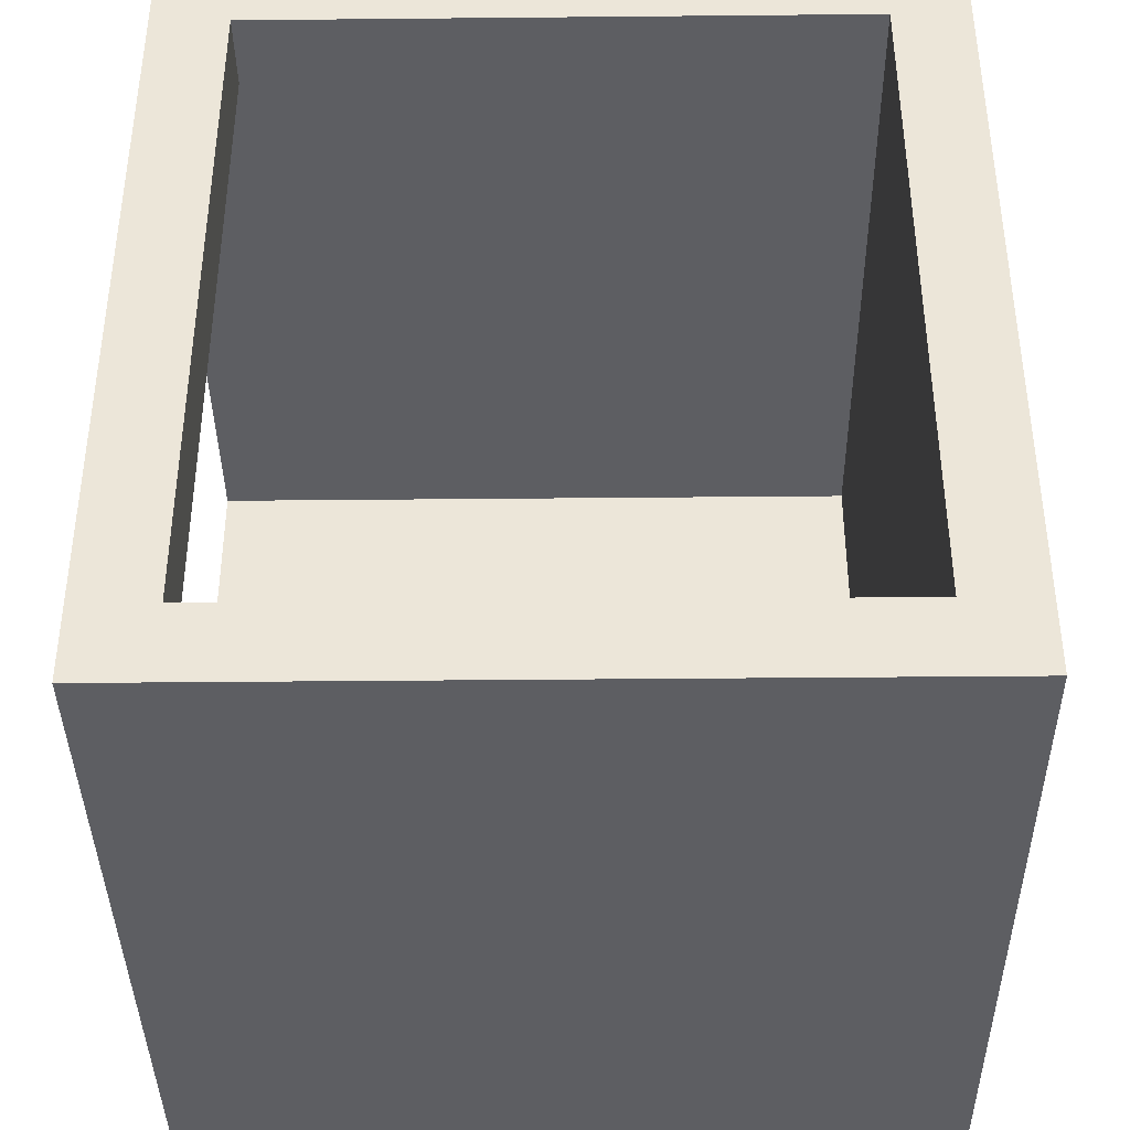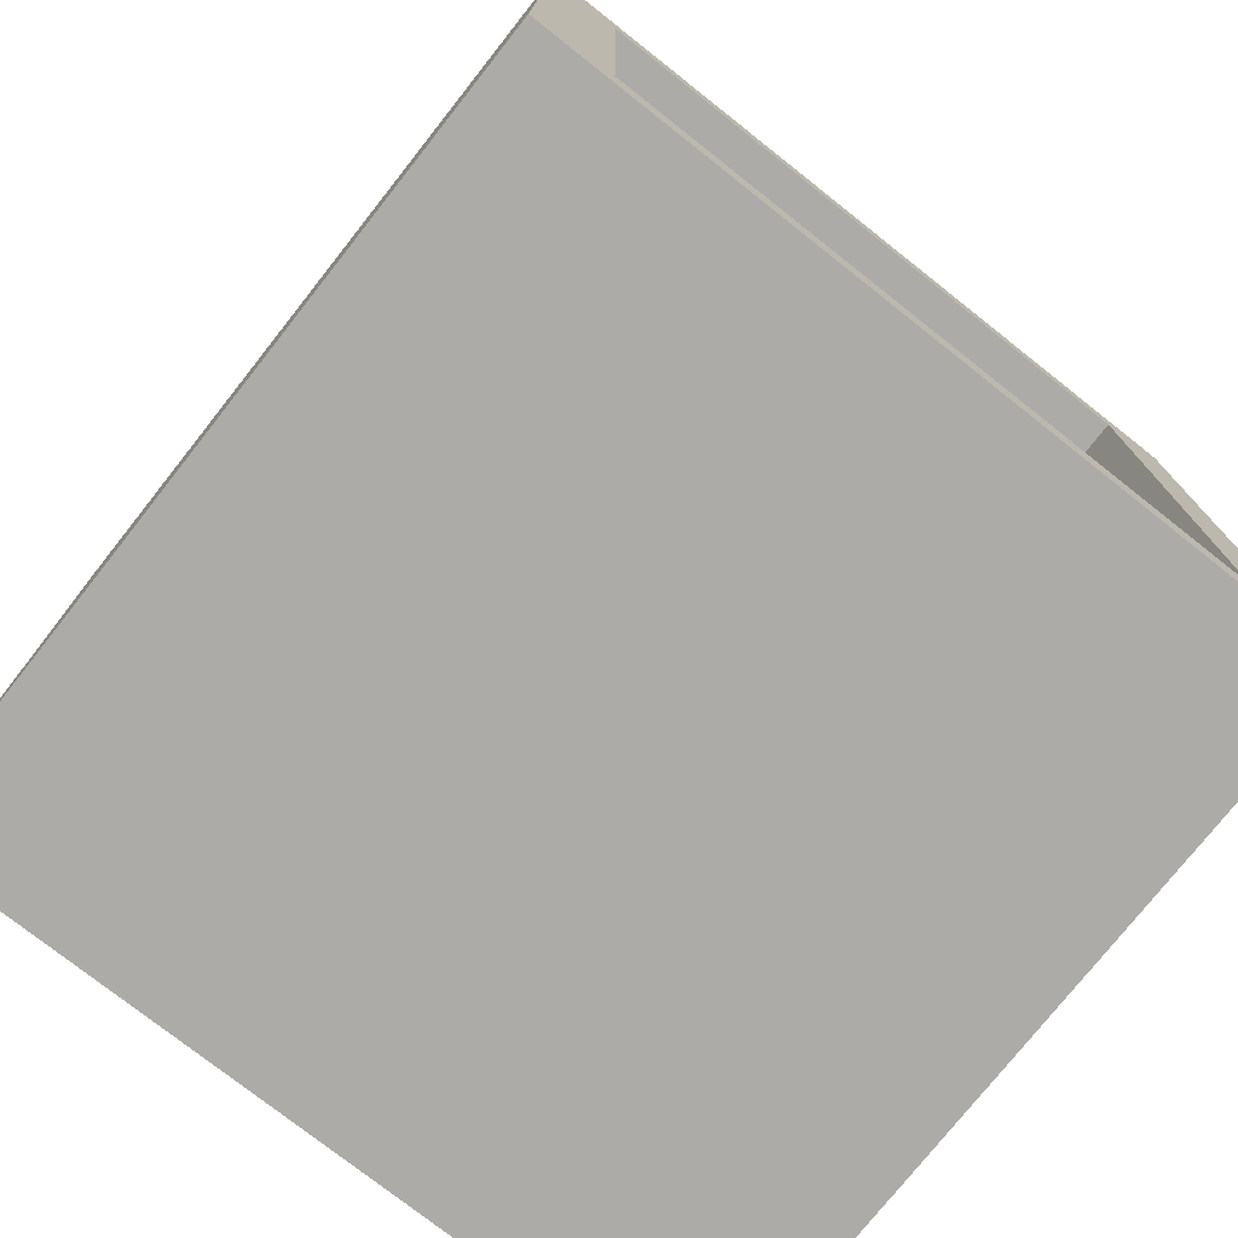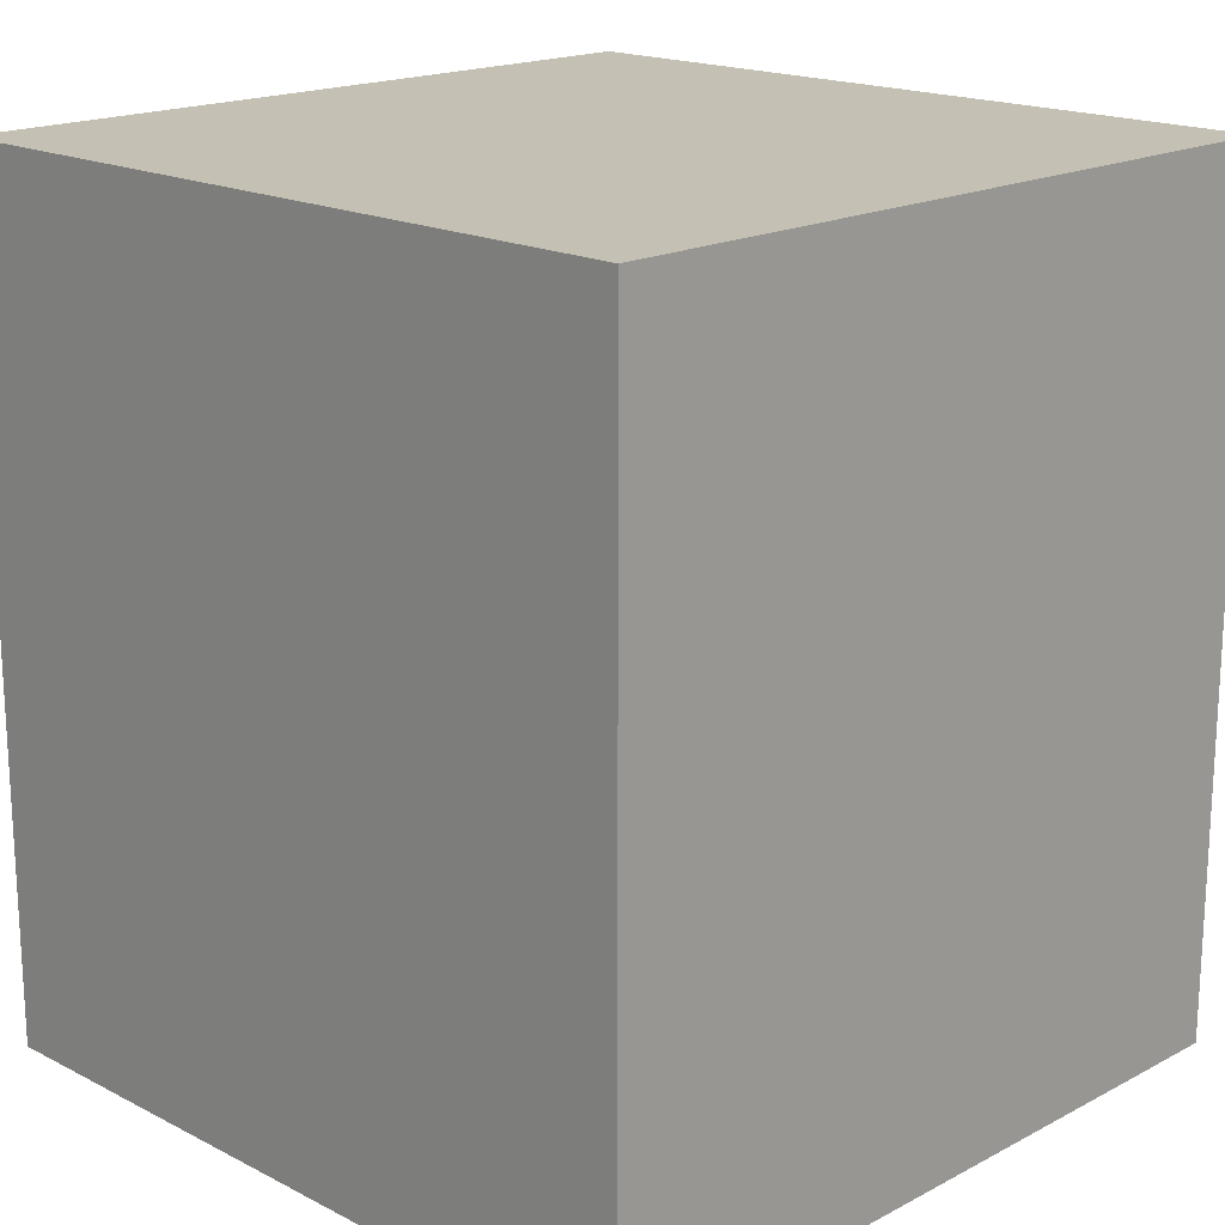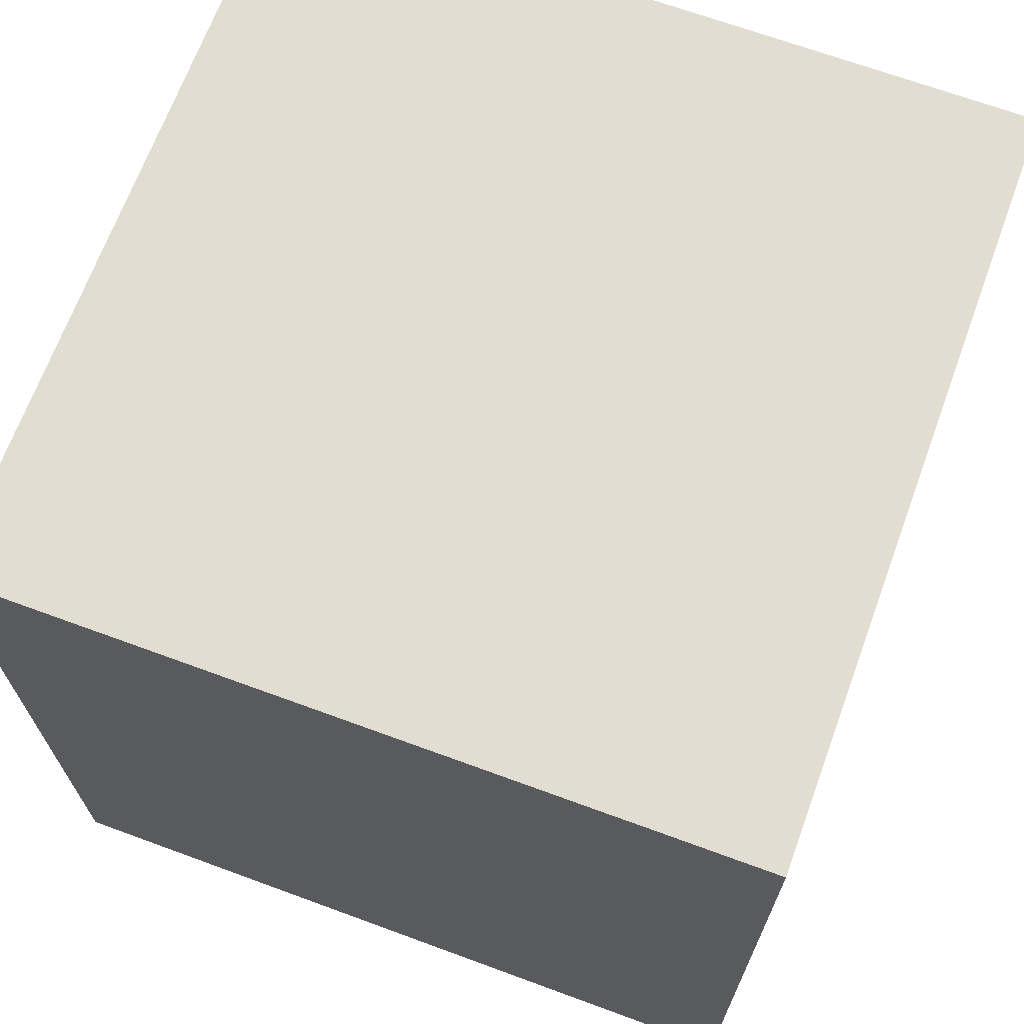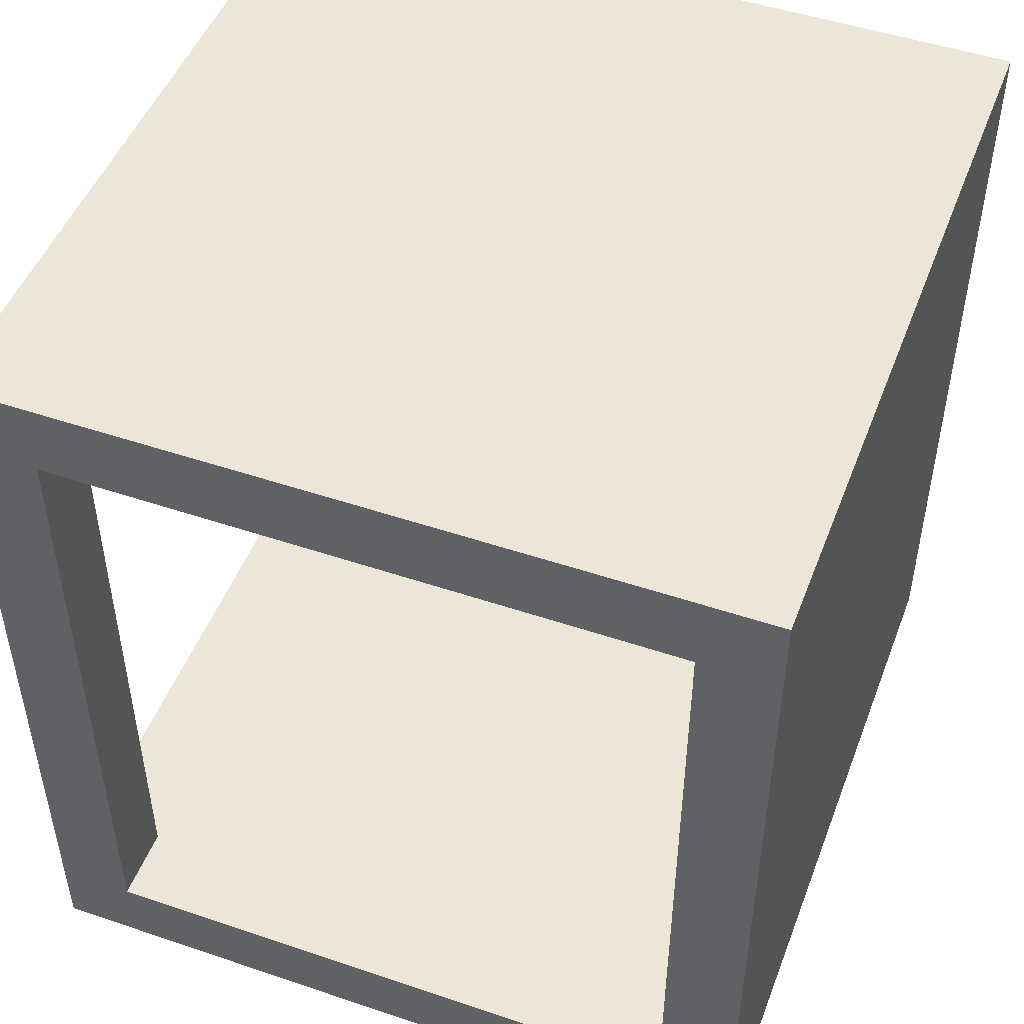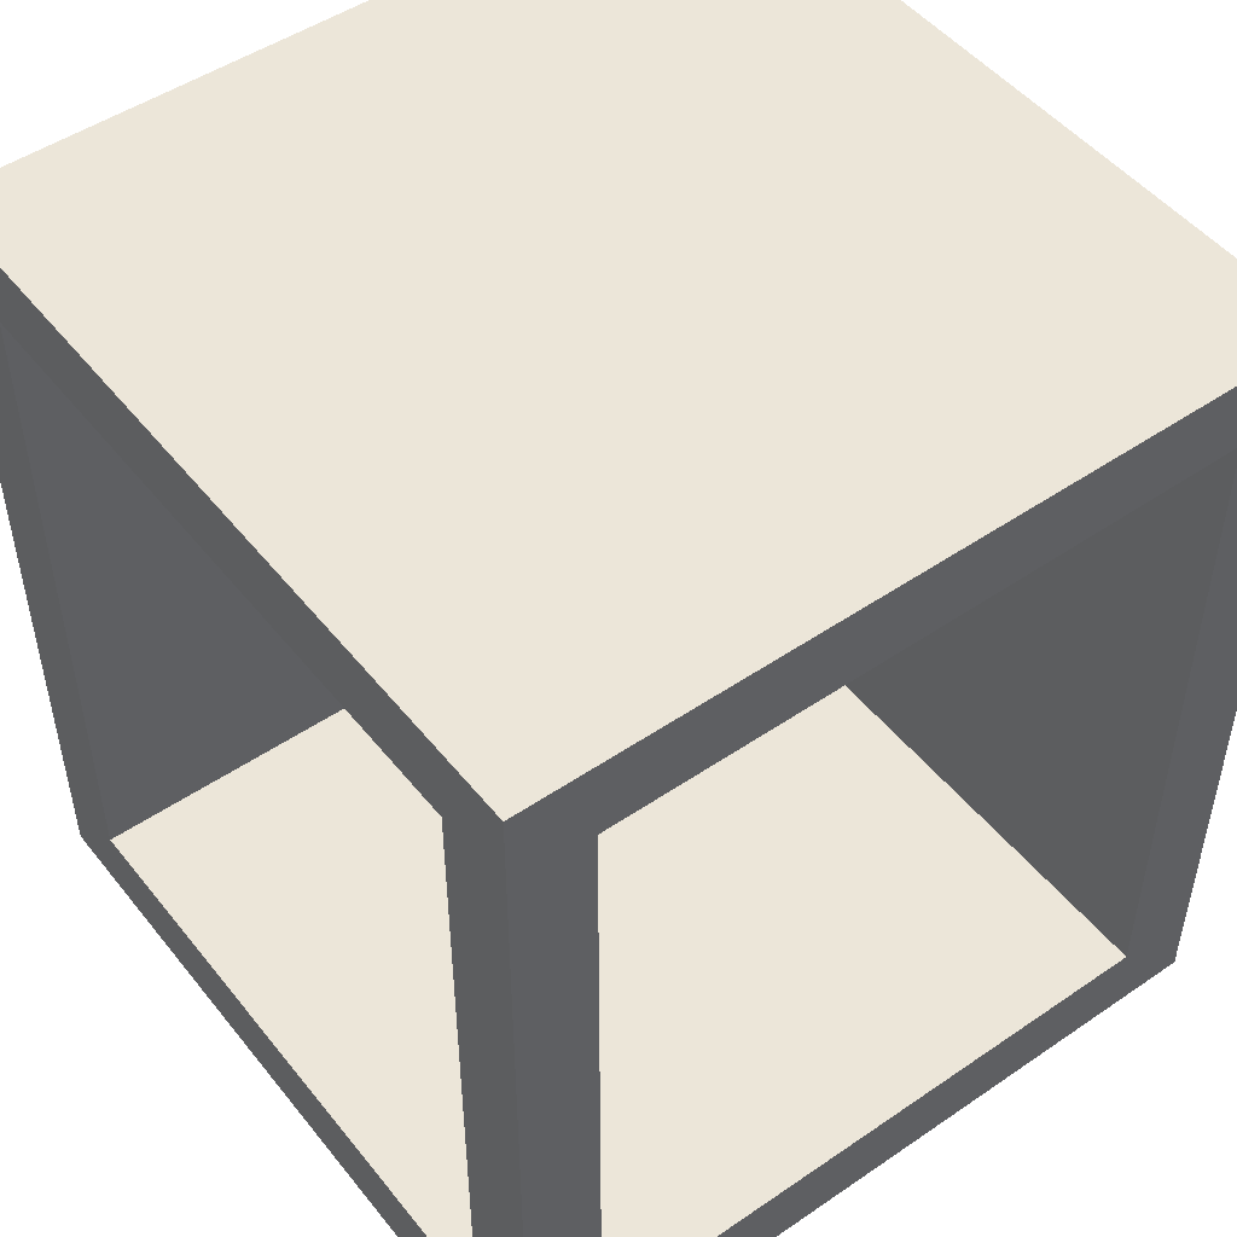
<metadata>
{"format":"obj","ext":"obj","renderer":"f3d","projection":"perspective","resolution":1024,"background":"white","views":[{"elev":-39.0,"azim":-89.3,"up":"+Y"},{"elev":-76.2,"azim":141.7,"up":"+Y"},{"elev":18.0,"azim":44.6,"up":"+Y"},{"elev":68.5,"azim":20.2,"up":"+Y"},{"elev":48.9,"azim":-69.4,"up":"+Y"},{"elev":49.4,"azim":-127.0,"up":"+Y"}]}
</metadata>
<code>
o wallSet_6_Cube.008
v 1 0.2 -1
v 1 1e-06 -1
v 1 0.2 1
v 1 0 1
v -1 1e-06 -1
v -1 0 1
v 1 1e-06 -0.8
v 0.8 0.2 -1
v 0.8 0.2 -0.8
v -1 0.2 1
v -0.8 0.2 1
v -1 0 0.8
v -1 1e-06 -0.8
v 0.8 1e-06 -1
v 0.8 0 1
v 0.8 1e-06 -0.8
v 0.8 0.2 1
v 1 0 0.8
v 0.8 0 0.8
v 0.8 0.2 0.8
v -0.8 0.2 0.8
v -0.8 1e-06 -1
v -0.8 1e-06 -0.8
v -0.8 0 0.8
v -0.8 0 1
v 1 0.2 -0.8
v -1 0.2 -0.8
v -1 2.2 -1
v 1 2.2 -1
v 1 2 -1
v 1 2.2 1
v 1 2 1
v -1 2 -1
v -1 2 1
v 1 2 -0.8
v 0.8 2.2 -1
v 0.8 2.2 -0.8
v -1 2.2 1
v -1 2.2 0.8
v 1 2.2 0.8
v -0.8 2.2 1
v -1 2 0.8
v -1 2 -0.8
v 0.8 2 -1
v 0.8 2 1
v 0.8 2 -0.8
v 0.8 2.2 1
v 1 2 0.8
v 0.8 2 0.8
v 0.8 2.2 0.8
v -0.8 2.2 0.8
v -0.8 2 -1
v -0.8 2 -0.8
v -0.8 2 0.8
v -0.8 2.2 -0.8
v -0.8 2 1
v 1 2.2 -0.8
v -1 2.2 -0.8
v -0.8 2.2 -1
v 1 0.2 0.8
v -1 0.2 0.8
v -0.8 0.2 -1
v -1 0.2 -1
v -0.8 0.2 -0.8
f 60 26 35 48
f 11 17 45 56
f 63 62 64 27
f 52 44 46 53
f 56 41 38 34
f 43 58 28 33
f 48 40 31 32
f 44 36 29 30
f 33 28 59 52
f 55 58 39 51
f 42 39 58 43
f 30 29 57 35
f 35 48 49 46
f 35 57 40 48
f 57 37 50 40
f 34 38 39 42
f 53 46 49 54
f 52 59 36 44
f 49 54 56 45
f 32 31 47 45
f 37 55 51 50
f 36 59 55 37
f 45 47 41 56
f 50 51 41 47
f 40 50 47 31
f 29 36 37 57
f 39 38 41 51
f 59 28 58 55
f 48 32 3 60
f 53 54 42 43
f 32 45 17 3
f 20 21 54 49
f 9 20 49 46
f 22 14 16 23
f 13 23 24 12
f 25 11 10 6
f 13 27 63 5
f 19 18 4 15
f 18 60 3 4
f 14 8 1 2
f 5 63 62 22
f 12 24 25 6
f 12 61 27 13
f 14 2 7 16
f 2 1 26 7
f 16 7 18 19
f 7 26 60 18
f 6 10 61 12
f 23 16 19 24
f 22 62 8 14
f 24 19 15 25
f 4 3 17 15
f 9 64 21 20
f 8 62 64 9
f 15 17 11 25
f 5 22 23 13
f 21 64 27 61
f 52 53 64 62
f 44 30 1 8
f 61 42 54 21
f 34 42 61 10
f 33 52 62 63
f 64 53 43 27
f 56 34 10 11
f 46 44 8 9
f 43 33 63 27
f 30 35 26 1

</code>
